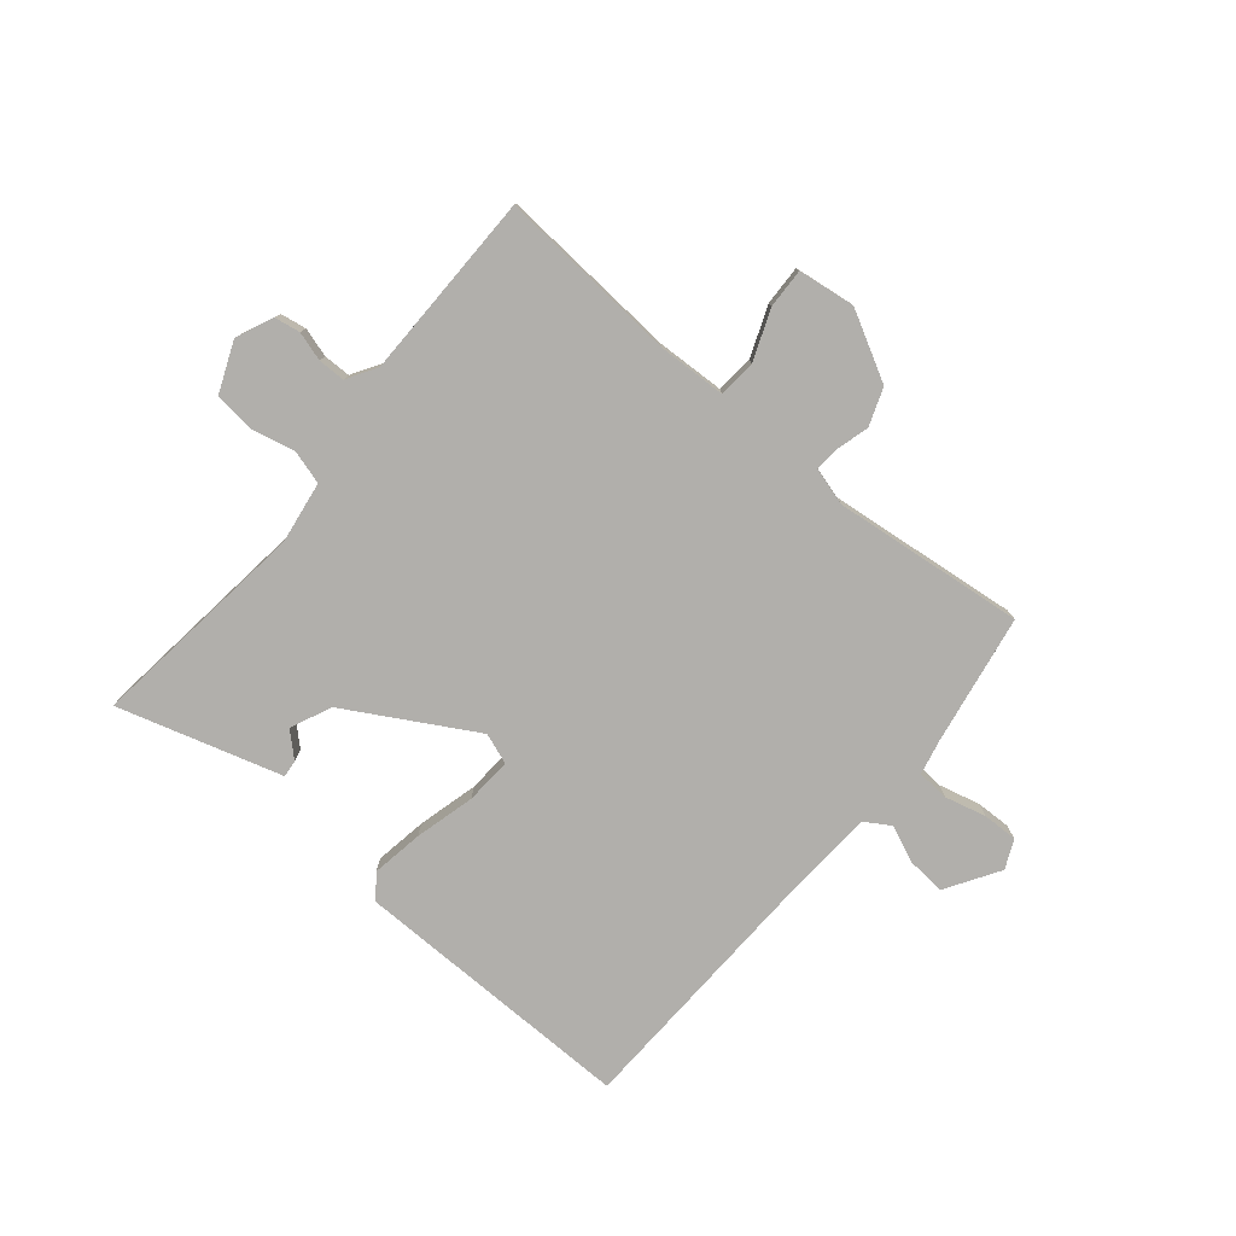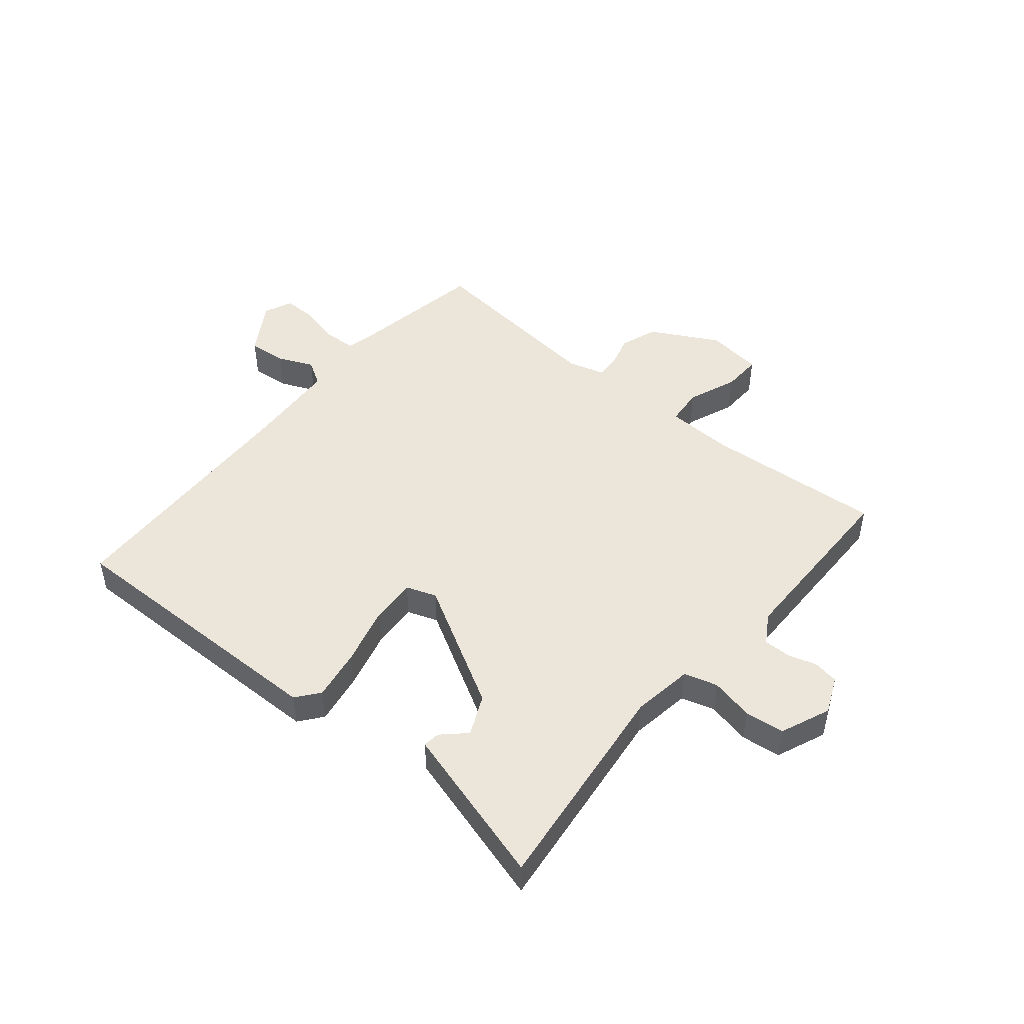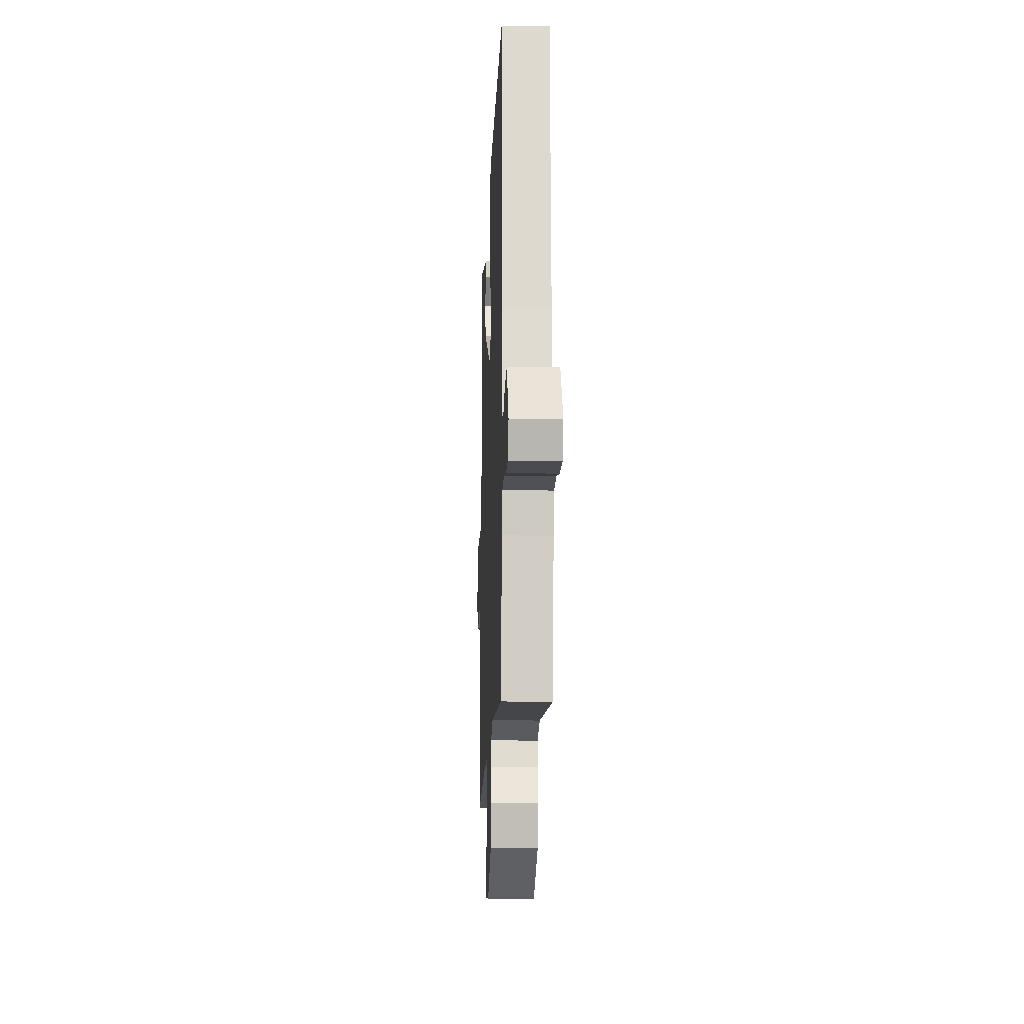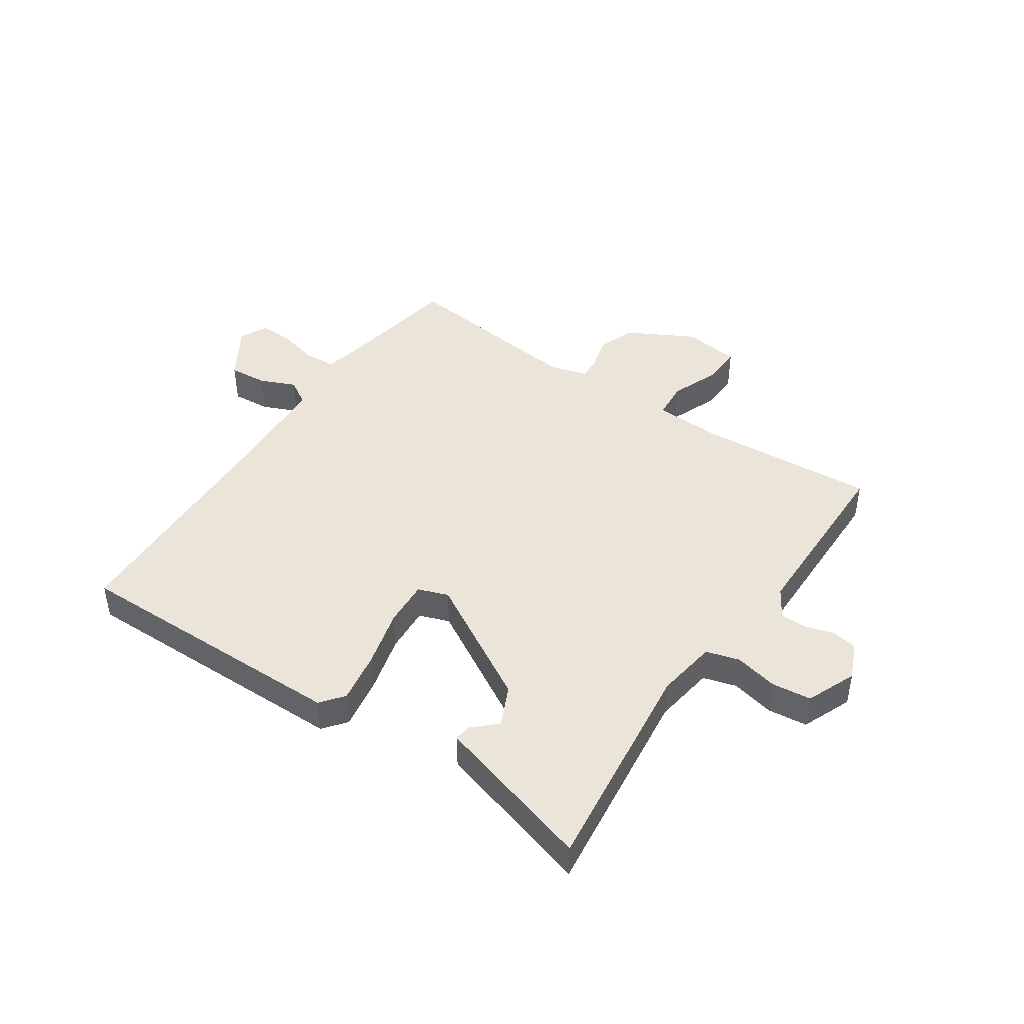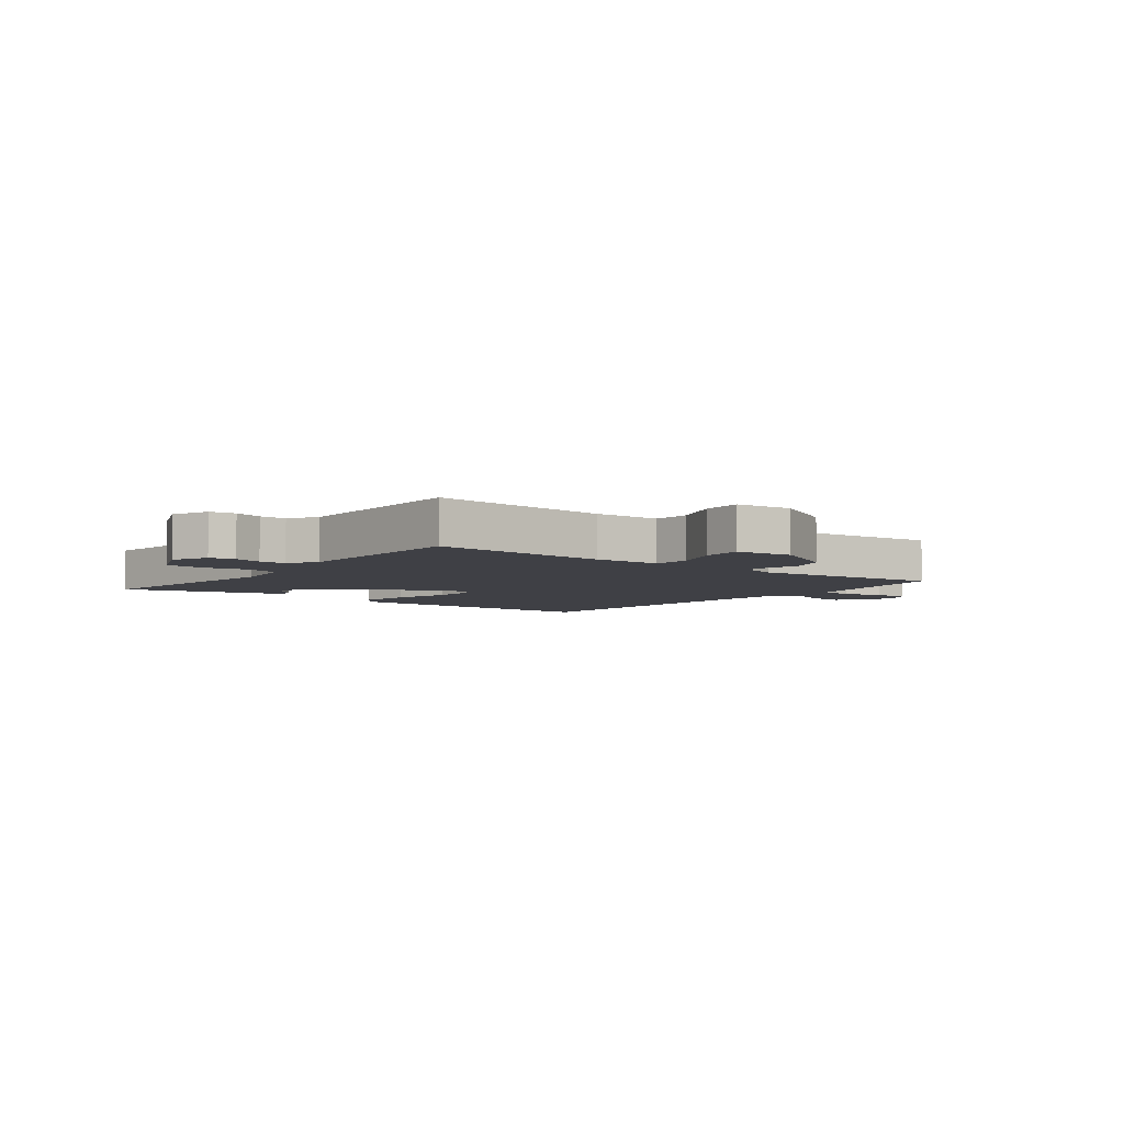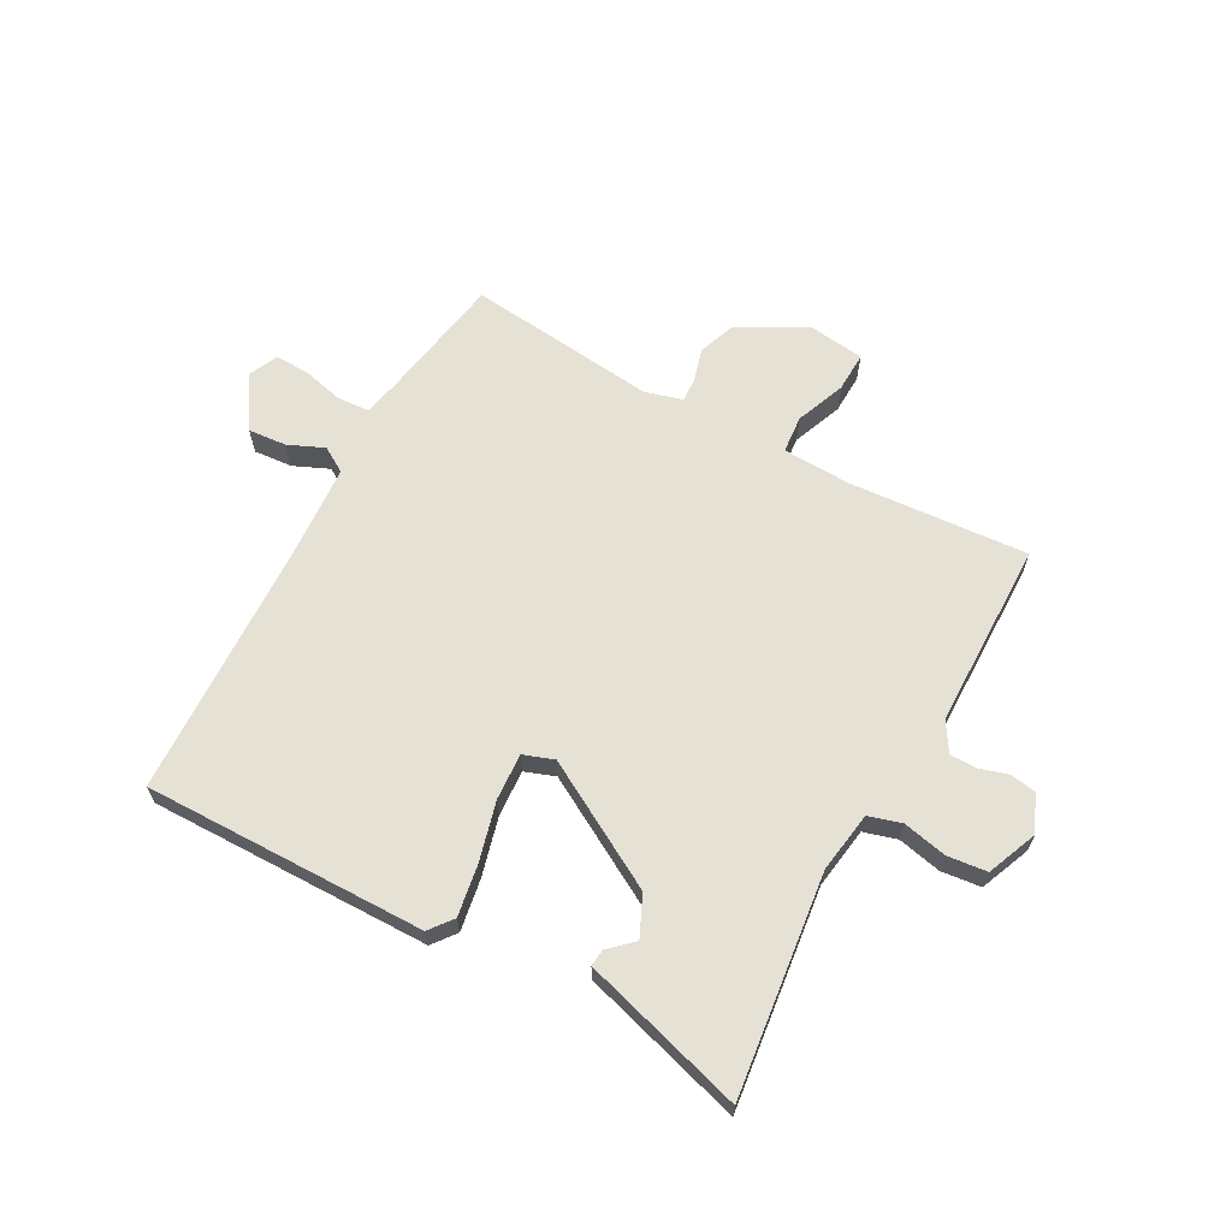
<metadata>
{"format":"obj","ext":"obj","renderer":"f3d","projection":"perspective","resolution":1024,"background":"white","views":[{"elev":-78.3,"azim":140.6,"up":"+Y"},{"elev":47.7,"azim":40.0,"up":"+Y"},{"elev":-15.5,"azim":-92.4,"up":"+Z"},{"elev":44.6,"azim":34.5,"up":"+Y"},{"elev":-5.2,"azim":142.4,"up":"+Y"},{"elev":64.7,"azim":28.9,"up":"+Y"}]}
</metadata>
<code>
v 0.5 0.07 -0.5
v 0.193 0.07 -0.476
v 0.077 0.07 -0.48
v 0.071 0.07 -0.544
v 0.104 0.07 -0.629
v 0.106 0.07 -0.697
v 0.009 0.07 -0.709
v -0.106 0.07 -0.646
v -0.129 0.07 -0.582
v -0.113 0.07 -0.526
v -0.11 0.07 -0.485
v -0.174 0.07 -0.466
v -0.5 0.07 -0.5
v -0.537 0.07 -0.279
v -0.55 0.07 -0.219
v -0.605 0.07 -0.215
v -0.675 0.07 -0.232
v -0.734 0.07 -0.233
v -0.756 0.07 -0.184
v -0.699 0.07 -0.094
v -0.633 0.07 -0.1
v -0.572 0.07 -0.127
v -0.529 0.07 -0.101
v -0.518 0.07 0.055
v -0.5 0.07 0.5
v -0.017 0.07 0.492
v 0.014 0.07 0.452
v -0.001 0.07 0.364
v -0.028 0.07 0.262
v -0.033 0.07 0.183
v 0.019 0.07 0.164
v 0.233 0.07 0.284
v 0.265 0.07 0.353
v 0.225 0.07 0.391
v 0.222 0.07 0.42
v 0.368 0.07 0.462
v 0.5 0.07 0.5
v 0.453 0.07 0.124
v 0.468 0.07 0.019
v 0.525 0.07 0.002
v 0.6 0.07 0.018
v 0.668 0.07 0.01
v 0.703 0.07 -0.076
v 0.675 0.07 -0.139
v 0.631 0.07 -0.146
v 0.582 0.07 -0.131
v 0.536 0.07 -0.131
v 0.505 0.07 -0.181
v 0.5 0 -0.5
v 0.193 0 -0.476
v 0.077 0 -0.48
v 0.071 0 -0.544
v 0.104 0 -0.629
v 0.106 0 -0.697
v 0.009 0 -0.709
v -0.106 0 -0.646
v -0.129 0 -0.582
v -0.113 0 -0.526
v -0.11 0 -0.485
v -0.174 0 -0.466
v -0.5 0 -0.5
v -0.537 0 -0.279
v -0.55 0 -0.219
v -0.605 0 -0.215
v -0.675 0 -0.232
v -0.734 0 -0.233
v -0.756 0 -0.184
v -0.699 0 -0.094
v -0.633 0 -0.1
v -0.572 0 -0.127
v -0.529 0 -0.101
v -0.518 0 0.055
v -0.5 0 0.5
v -0.017 0 0.492
v 0.014 0 0.452
v -0.001 0 0.364
v -0.028 0 0.262
v -0.033 0 0.183
v 0.019 0 0.164
v 0.233 0 0.284
v 0.265 0 0.353
v 0.225 0 0.391
v 0.222 0 0.42
v 0.368 0 0.462
v 0.5 0 0.5
v 0.453 0 0.124
v 0.468 0 0.019
v 0.525 0 0.002
v 0.6 0 0.018
v 0.668 0 0.01
v 0.703 0 -0.076
v 0.675 0 -0.139
v 0.631 0 -0.146
v 0.582 0 -0.131
v 0.536 0 -0.131
v 0.505 0 -0.181
f 44 45 46
f 43 44 46
f 42 43 46
f 41 42 46
f 40 41 46
f 39 40 46 47
f 36 37 38
f 36 38 39
f 33 34 35 36
f 32 33 36 39
f 39 47 48
f 32 39 48
f 31 32 48
f 27 28 29
f 26 27 29
f 25 26 29
f 24 25 29
f 23 24 29 30
f 48 1 2
f 31 48 2
f 30 31 2
f 23 30 2
f 22 23 2
f 20 21 22
f 19 20 22
f 18 19 22
f 17 18 22
f 16 17 22
f 12 13 14
f 11 12 14 15
f 8 9 10
f 7 8 10
f 6 7 10
f 5 6 10
f 4 5 10
f 3 4 10 11
f 2 3 11 15
f 15 16 22
f 2 15 22
f 94 93 92
f 94 92 91
f 94 91 90
f 94 90 89
f 94 89 88
f 95 94 88 87
f 86 85 84
f 87 86 84
f 84 83 82 81
f 87 84 81 80
f 96 95 87
f 96 87 80
f 96 80 79
f 77 76 75
f 77 75 74
f 77 74 73
f 77 73 72
f 78 77 72 71
f 50 49 96
f 50 96 79
f 50 79 78
f 50 78 71
f 50 71 70
f 70 69 68
f 70 68 67
f 70 67 66
f 70 66 65
f 70 65 64
f 62 61 60
f 63 62 60 59
f 58 57 56
f 58 56 55
f 58 55 54
f 58 54 53
f 58 53 52
f 59 58 52 51
f 63 59 51 50
f 70 64 63
f 70 63 50
f 1 49 50 2
f 2 50 51 3
f 3 51 52 4
f 4 52 53 5
f 5 53 54 6
f 6 54 55 7
f 7 55 56 8
f 8 56 57 9
f 9 57 58 10
f 10 58 59 11
f 11 59 60 12
f 12 60 61 13
f 13 61 62 14
f 14 62 63 15
f 15 63 64 16
f 16 64 65 17
f 17 65 66 18
f 18 66 67 19
f 19 67 68 20
f 20 68 69 21
f 21 69 70 22
f 22 70 71 23
f 23 71 72 24
f 24 72 73 25
f 25 73 74 26
f 26 74 75 27
f 27 75 76 28
f 28 76 77 29
f 29 77 78 30
f 30 78 79 31
f 31 79 80 32
f 32 80 81 33
f 33 81 82 34
f 34 82 83 35
f 35 83 84 36
f 36 84 85 37
f 37 85 86 38
f 38 86 87 39
f 39 87 88 40
f 40 88 89 41
f 41 89 90 42
f 42 90 91 43
f 43 91 92 44
f 44 92 93 45
f 45 93 94 46
f 46 94 95 47
f 47 95 96 48
f 48 96 49 1

</code>
